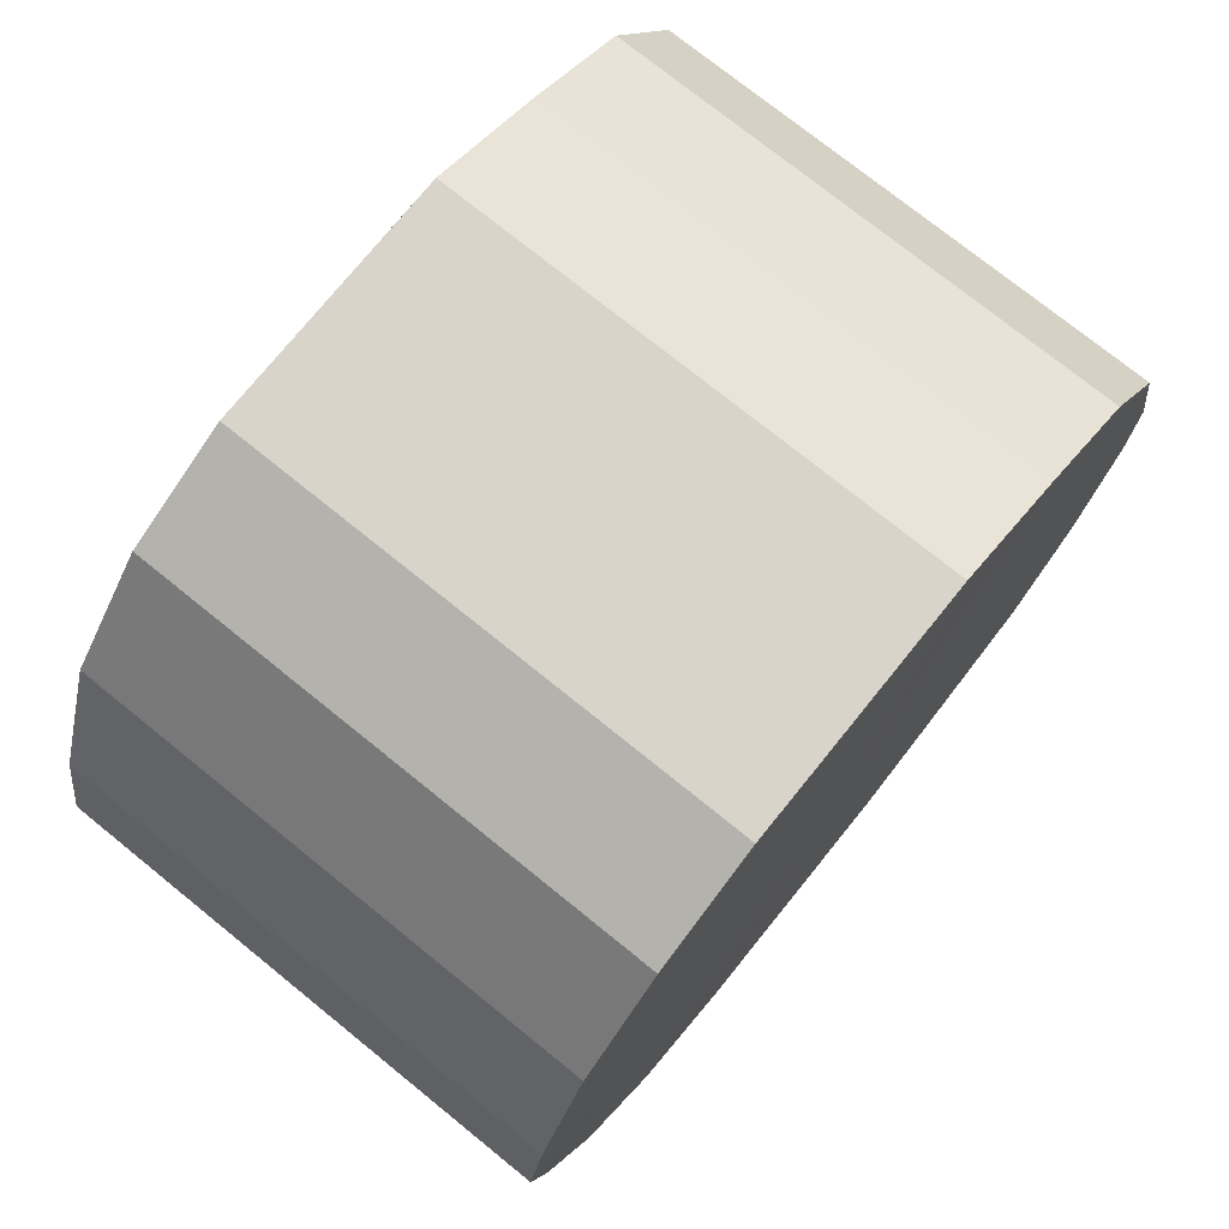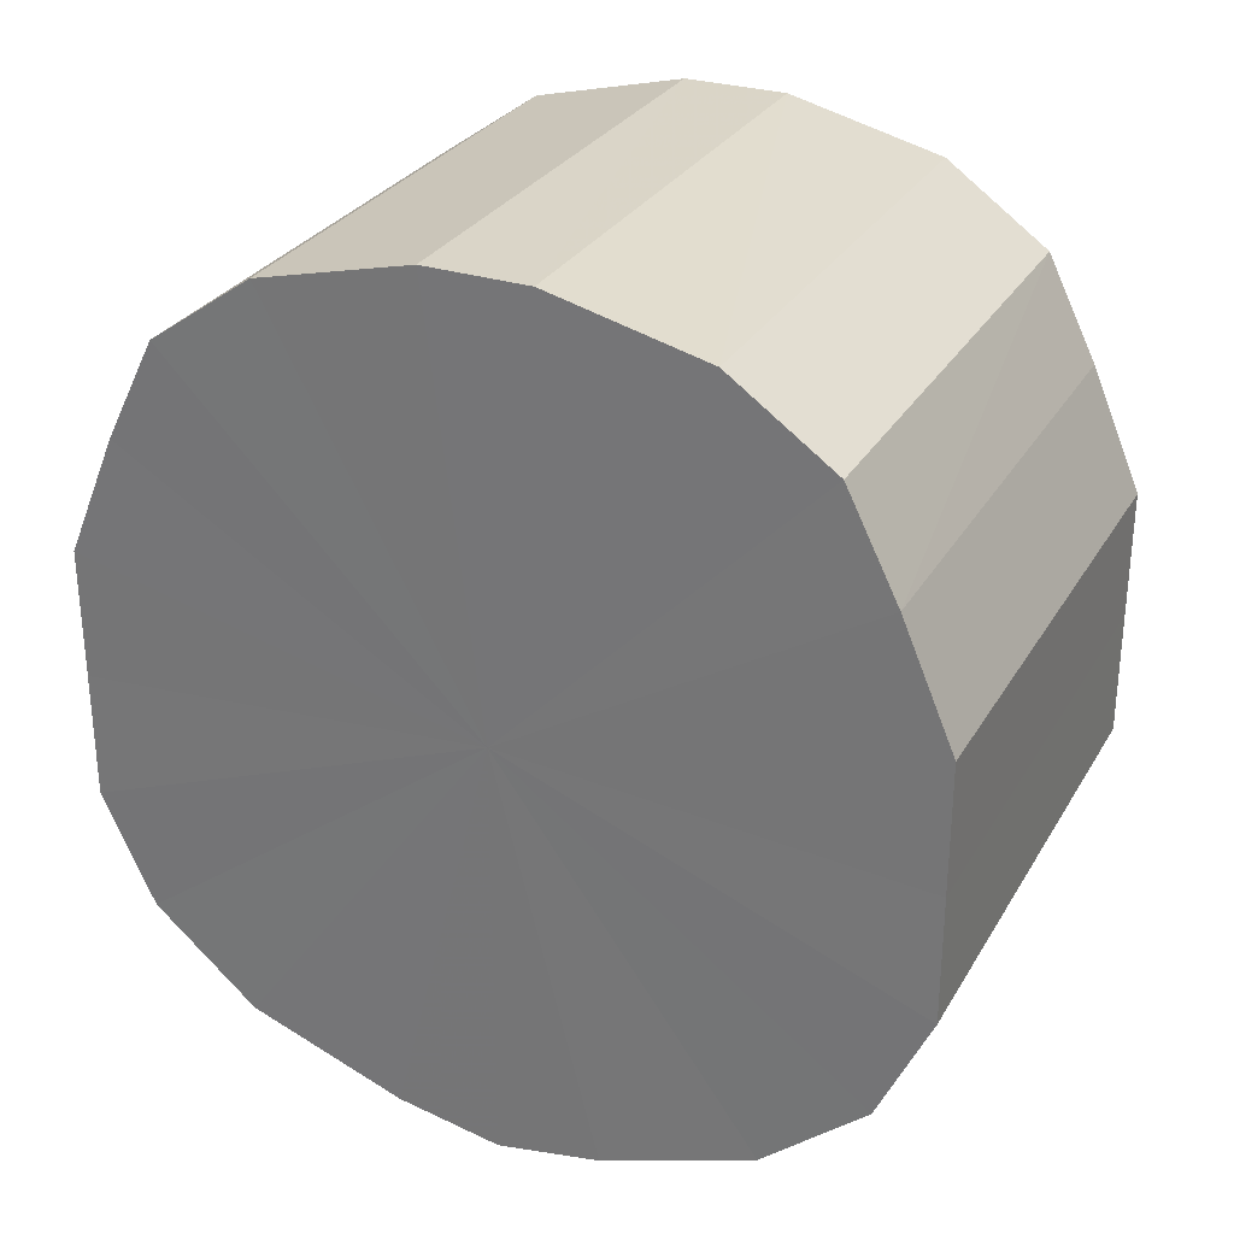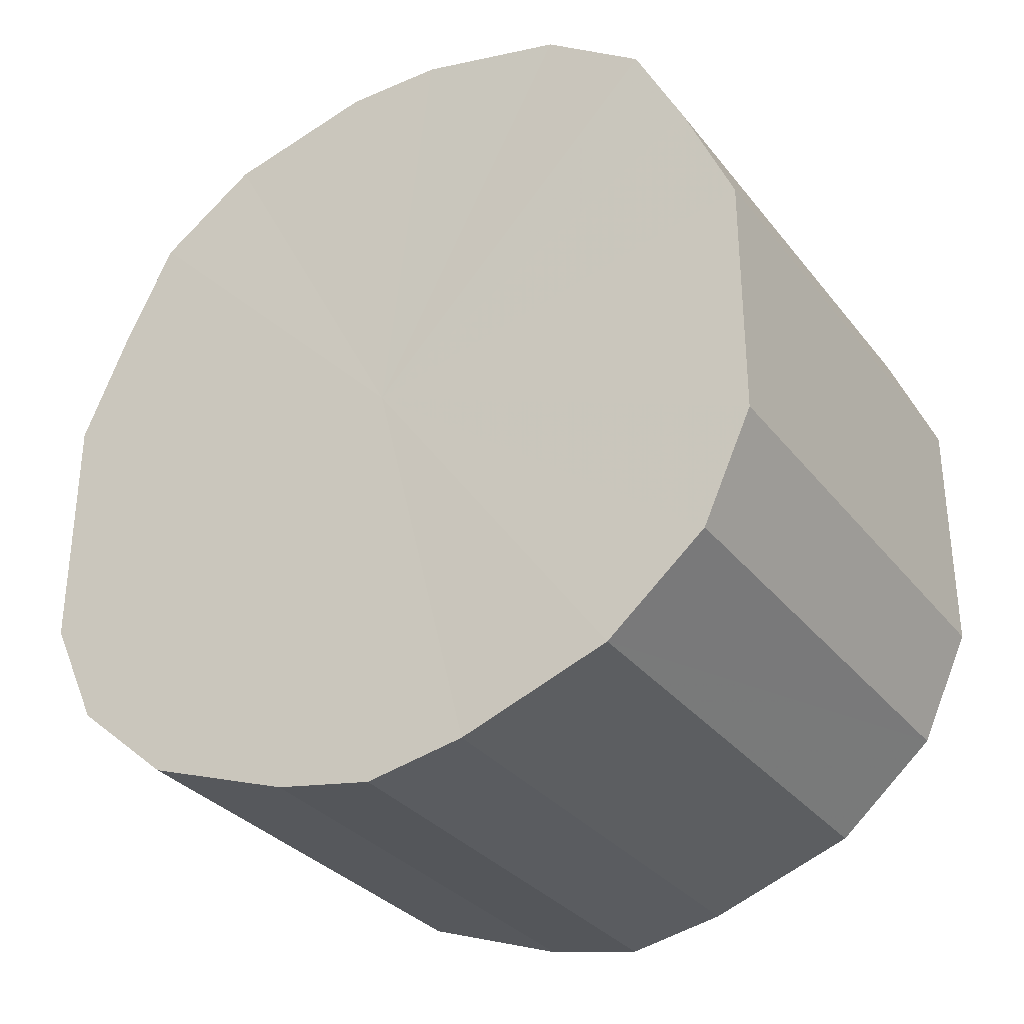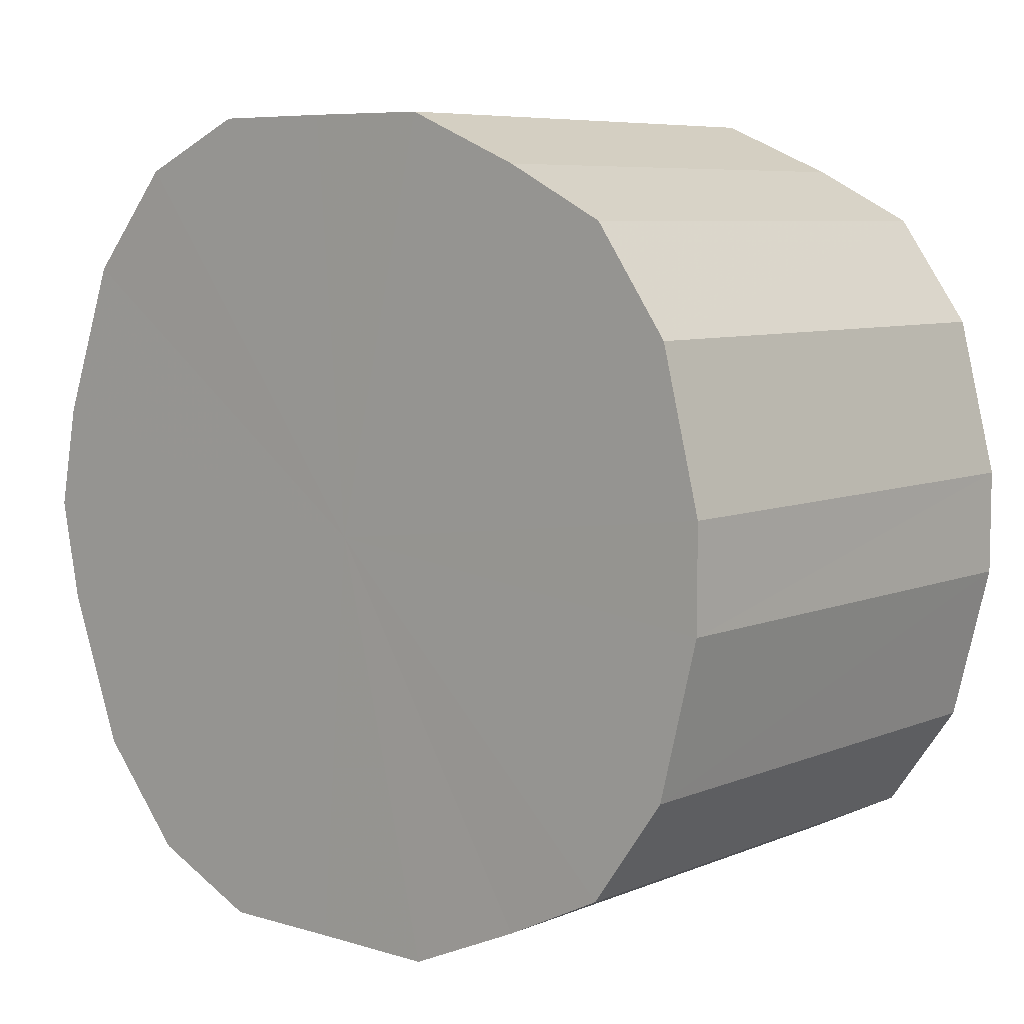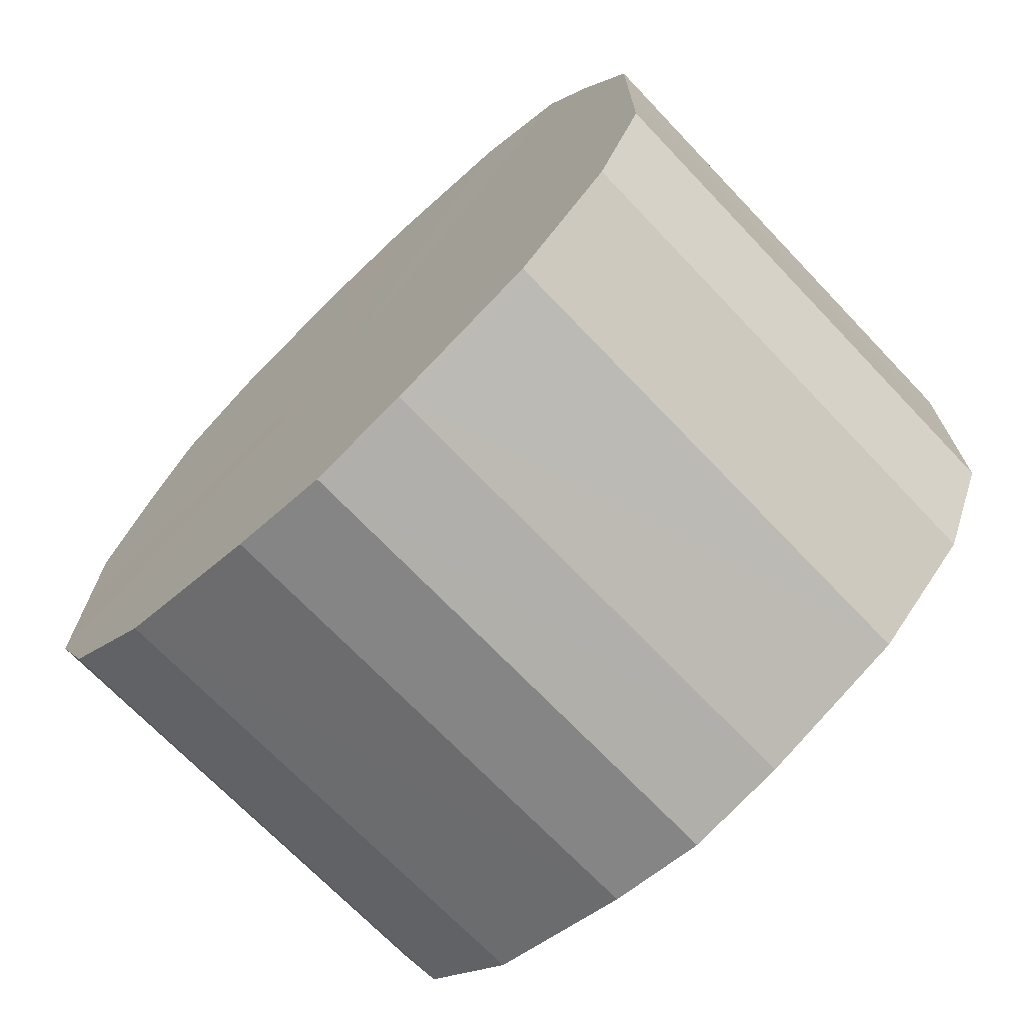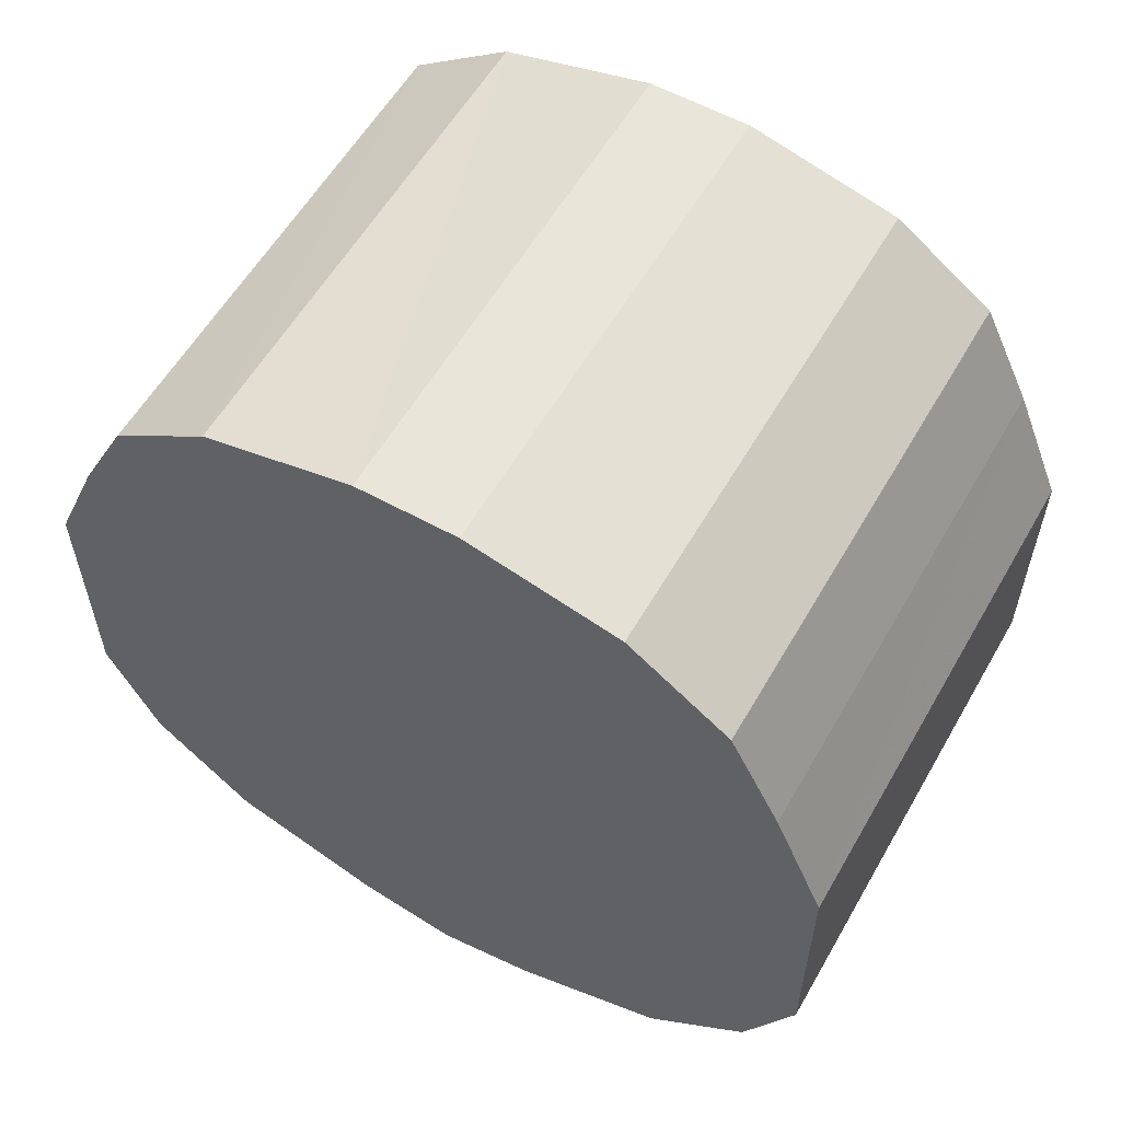
<metadata>
{"format":"obj","ext":"obj","renderer":"f3d","projection":"perspective","resolution":1024,"background":"white","views":[{"elev":74.8,"azim":-141.1,"up":"+Y"},{"elev":29.1,"azim":115.2,"up":"+Z"},{"elev":-31.7,"azim":-58.5,"up":"+Z"},{"elev":7.1,"azim":-49.5,"up":"+Y"},{"elev":-70.3,"azim":-46.4,"up":"+Z"},{"elev":57.9,"azim":-60.3,"up":"+Z"}]}
</metadata>
<code>
o 14092
v 2201 1870 3.85
v 2201 1870 3.854
v 2201 1870 3.85
v 2201 1870 3.865
v 2201 1870 3.854
v 2201 1869 3.854
v 2201 1869 3.854
v 2201 1870 3.882
v 2201 1870 3.865
v 2201 1869 3.865
v 2201 1869 3.865
v 2201 1870 3.903
v 2201 1870 3.882
v 2201 1869 3.882
v 2201 1869 3.882
v 2201 1870 3.928
v 2201 1870 3.903
v 2201 1869 3.903
v 2201 1869 3.903
v 2201 1870 3.953
v 2201 1870 3.928
v 2201 1869 3.928
v 2201 1869 3.928
v 2201 1870 3.976
v 2201 1870 3.953
v 2201 1869 3.953
v 2201 1869 3.953
v 2201 1870 3.996
v 2201 1870 3.976
v 2201 1869 3.976
v 2201 1869 3.976
v 2201 1870 4.01
v 2201 1870 3.996
v 2201 1869 3.996
v 2201 1869 3.996
v 2201 1870 4.017
v 2201 1870 4.01
v 2201 1869 4.01
v 2201 1869 4.01
v 2201 1869 4.017
v 2201 1870 4.017
v 2201 1869 4.017
v 2201 1870 3.85
v 2201 1870 3.854
v 2201 1870 3.854
v 2201 1870 3.865
v 2201 1870 3.865
v 2201 1869 3.854
v 2201 1870 3.85
v 2201 1869 3.865
v 2201 1869 3.854
v 2201 1870 3.882
v 2201 1870 3.882
v 2201 1869 3.882
v 2201 1869 3.865
v 2201 1869 3.903
v 2201 1869 3.882
v 2201 1870 3.903
v 2201 1870 3.903
v 2201 1869 3.928
v 2201 1869 3.903
v 2201 1869 3.953
v 2201 1869 3.928
v 2201 1870 3.928
v 2201 1870 3.928
v 2201 1869 3.976
v 2201 1869 3.953
v 2201 1869 3.996
v 2201 1869 3.976
v 2201 1870 3.953
v 2201 1870 3.953
v 2201 1869 4.01
v 2201 1869 3.996
v 2201 1869 4.017
v 2201 1869 4.01
v 2201 1870 3.976
v 2201 1870 3.976
v 2201 1870 4.017
v 2201 1869 4.017
v 2201 1870 4.01
v 2201 1870 4.017
v 2201 1870 3.996
v 2201 1870 3.996
v 2201 1870 4.01
v 2201 1870 3.934
v 2201 1870 3.854
v 2201 1870 3.85
v 2201 1870 3.865
v 2201 1869 3.854
v 2201 1870 3.882
v 2201 1869 3.865
v 2201 1870 3.903
v 2201 1869 3.882
v 2201 1870 3.928
v 2201 1869 3.903
v 2201 1870 3.953
v 2201 1869 3.928
v 2201 1870 3.976
v 2201 1869 3.953
v 2201 1870 3.996
v 2201 1869 3.976
v 2201 1870 4.01
v 2201 1869 3.996
v 2201 1870 4.017
v 2201 1869 4.01
v 2201 1869 4.017
v 2201 1870 3.934
v 2201 1870 3.85
v 2201 1870 3.854
v 2201 1869 3.854
v 2201 1870 3.865
v 2201 1869 3.865
v 2201 1870 3.882
v 2201 1869 3.882
v 2201 1870 3.903
v 2201 1869 3.903
v 2201 1870 3.928
v 2201 1869 3.928
v 2201 1870 3.953
v 2201 1869 3.953
v 2201 1870 3.976
v 2201 1869 3.976
v 2201 1870 3.996
v 2201 1869 3.996
v 2201 1870 4.01
v 2201 1869 4.01
v 2201 1870 4.017
v 2201 1869 4.017
f 1 2 3
f 2 4 5
f 6 1 7
f 4 8 9
f 10 6 11
f 8 12 13
f 14 10 15
f 12 16 17
f 18 14 19
f 16 20 21
f 22 18 23
f 20 24 25
f 26 22 27
f 24 28 29
f 30 26 31
f 28 32 33
f 34 30 35
f 32 36 37
f 38 34 39
f 36 40 41
f 40 38 42
f 43 44 45
f 45 46 47
f 48 49 43
f 50 51 48
f 47 52 53
f 54 55 50
f 56 57 54
f 53 58 59
f 60 61 56
f 62 63 60
f 59 64 65
f 66 67 62
f 68 69 66
f 65 70 71
f 72 73 68
f 74 75 72
f 71 76 77
f 78 79 74
f 80 81 78
f 77 82 83
f 83 84 80
f 85 86 87
f 85 88 86
f 85 87 89
f 85 90 88
f 85 89 91
f 85 92 90
f 85 91 93
f 85 94 92
f 85 93 95
f 85 96 94
f 85 95 97
f 85 98 96
f 85 97 99
f 85 100 98
f 85 99 101
f 85 102 100
f 85 101 103
f 85 104 102
f 85 103 105
f 85 106 104
f 85 105 106
f 107 108 109
f 107 110 108
f 107 109 111
f 107 112 110
f 107 111 113
f 107 114 112
f 107 113 115
f 107 116 114
f 107 115 117
f 107 118 116
f 107 117 119
f 107 120 118
f 107 119 121
f 107 122 120
f 107 121 123
f 107 124 122
f 107 123 125
f 107 126 124
f 107 125 127
f 107 128 126
f 107 127 128

</code>
